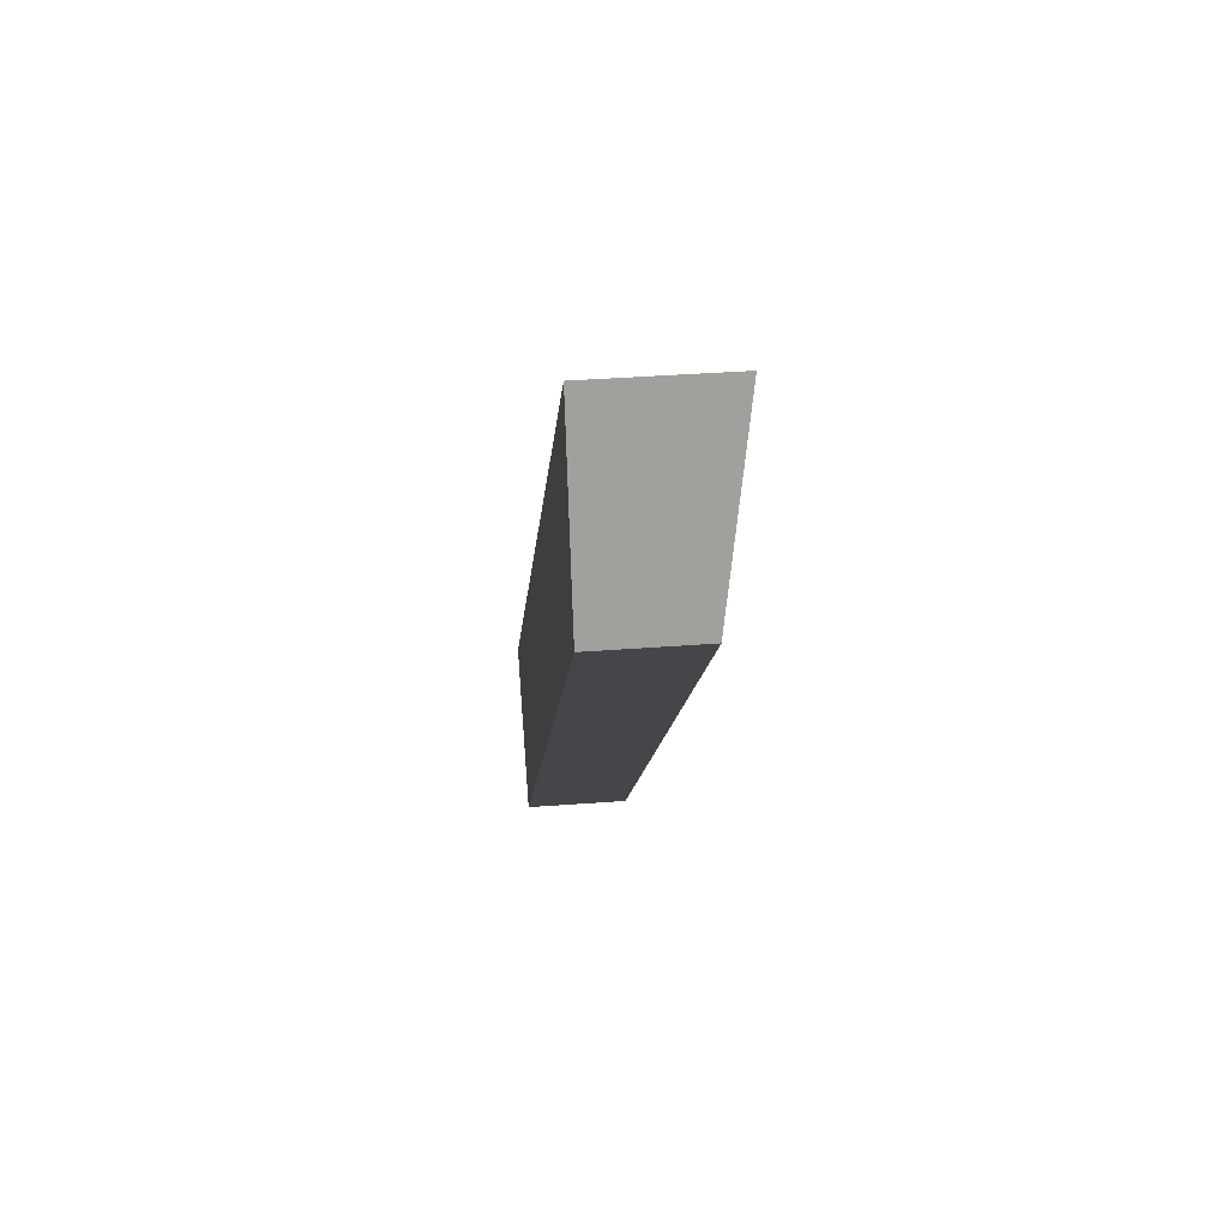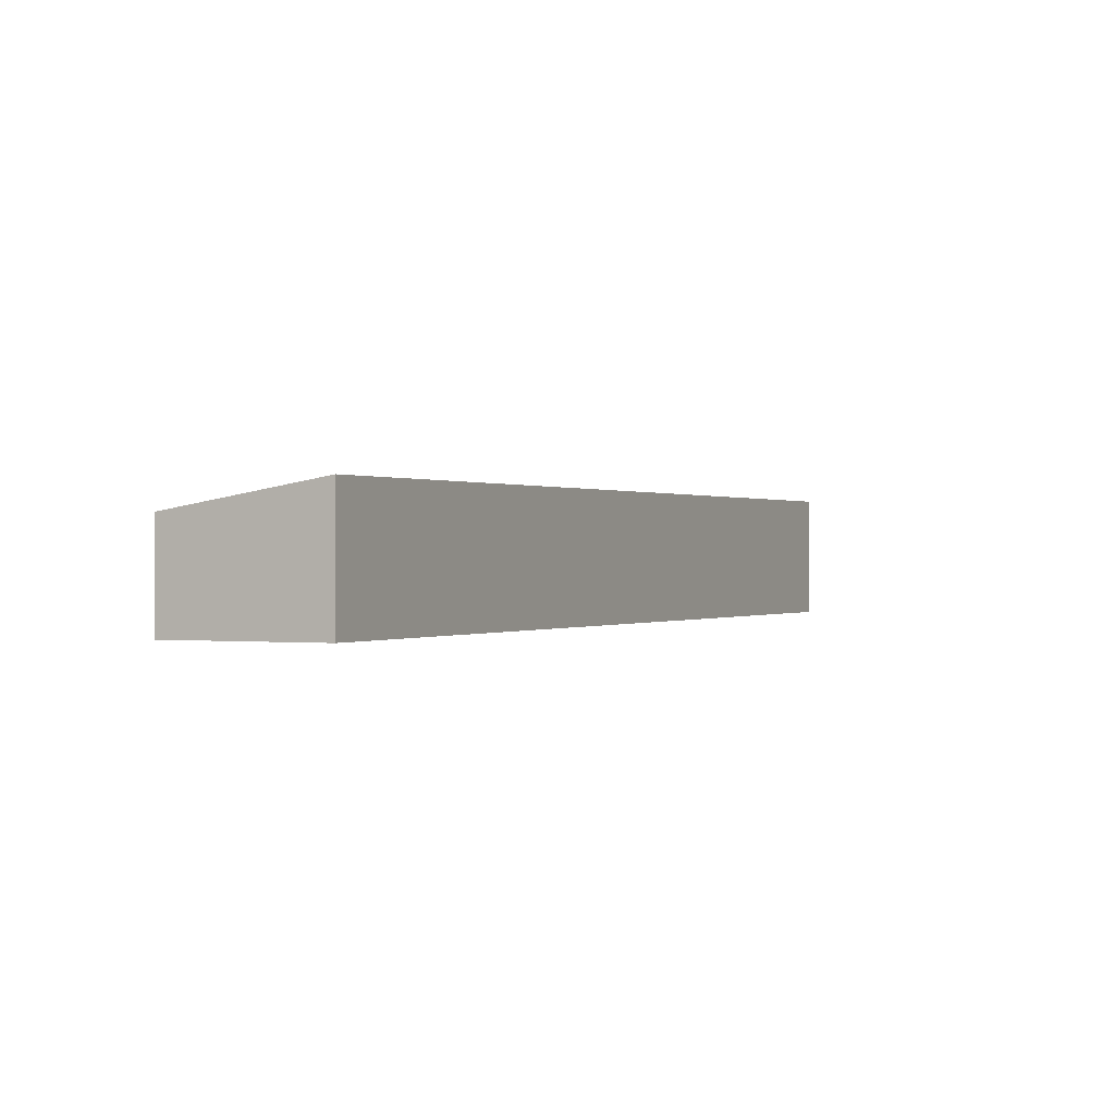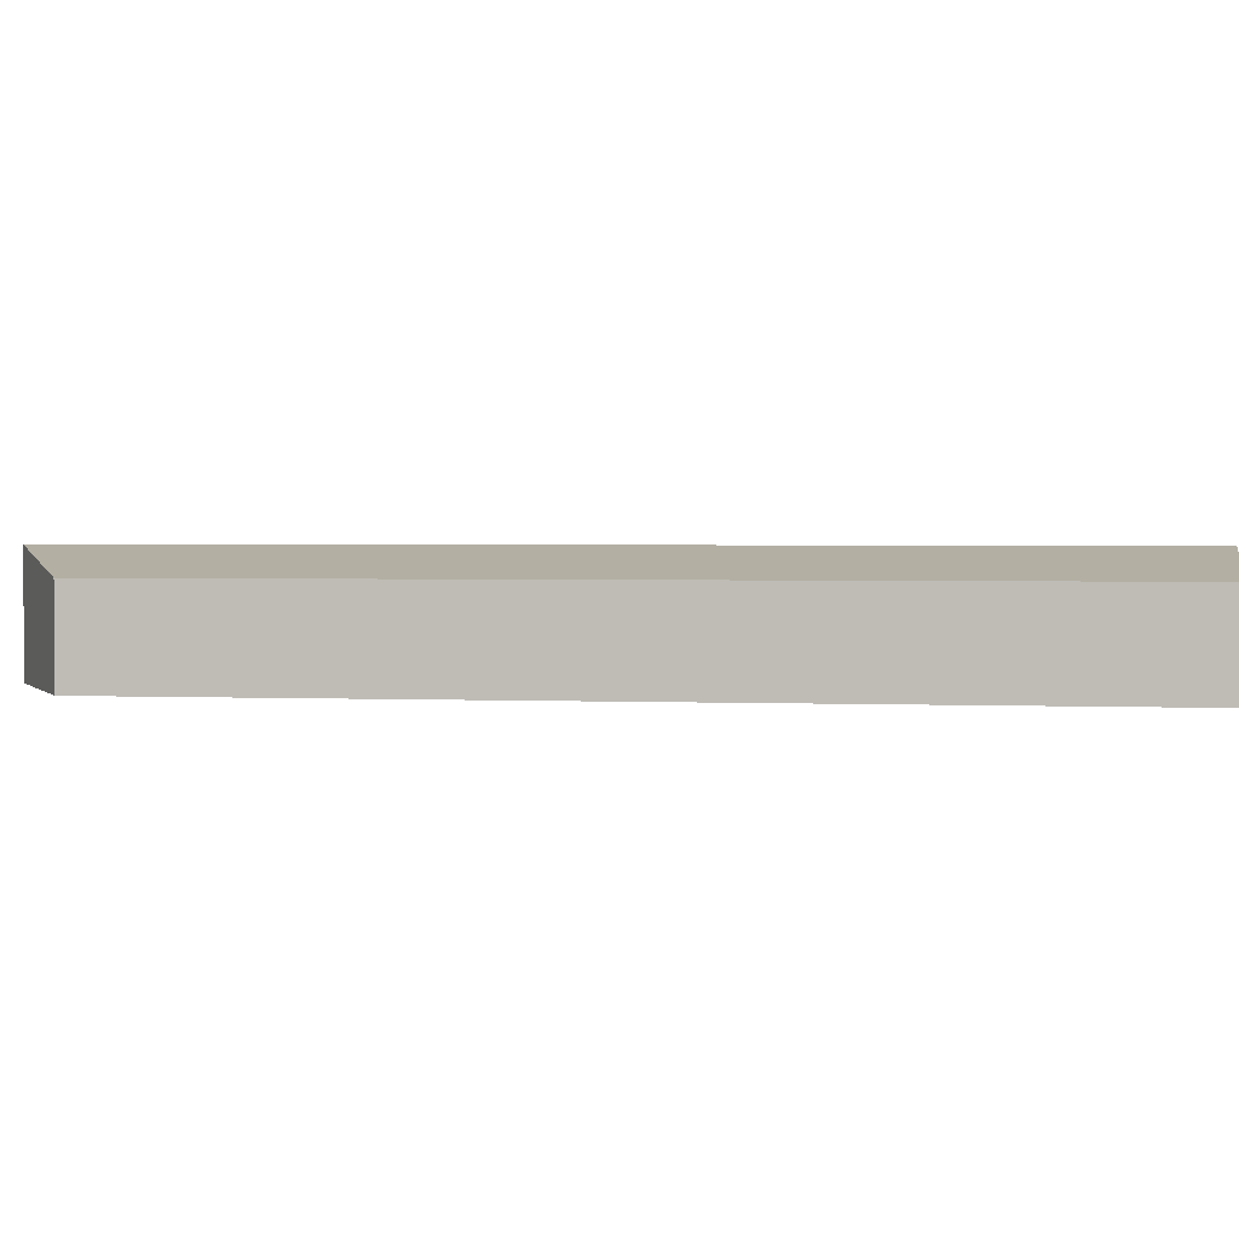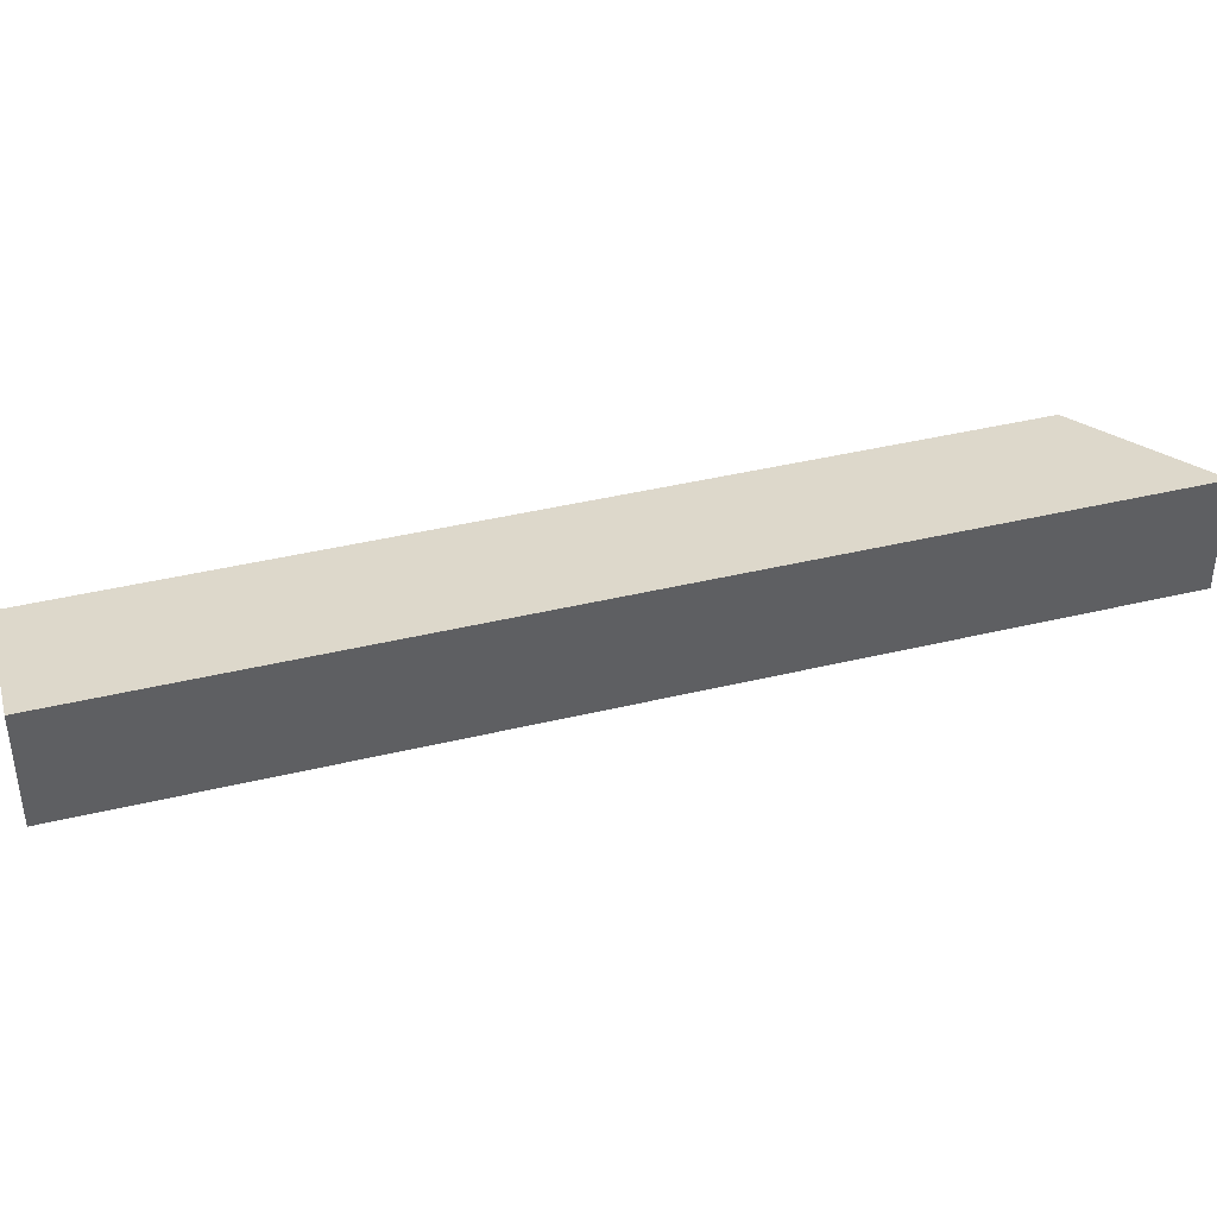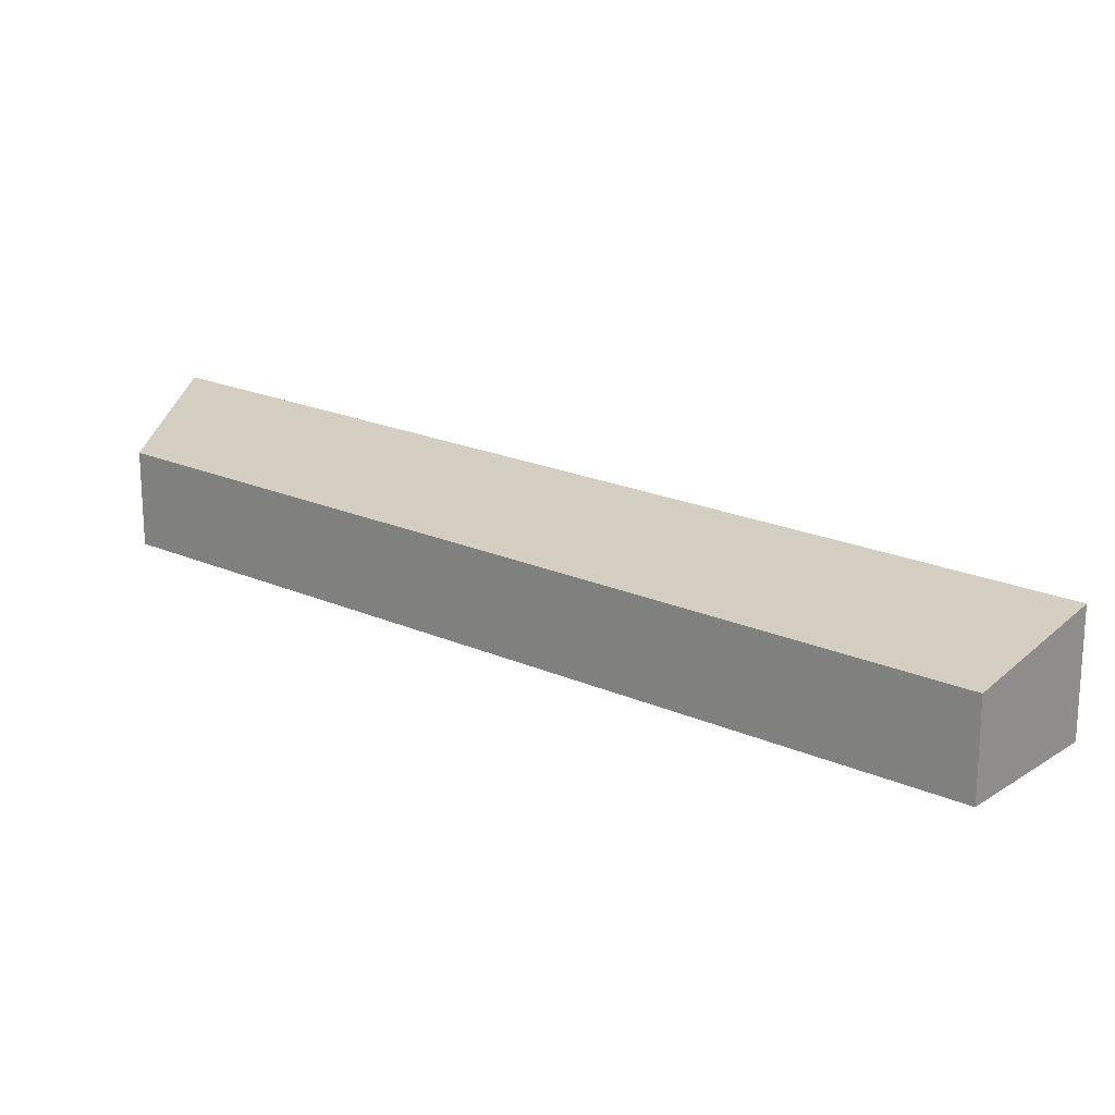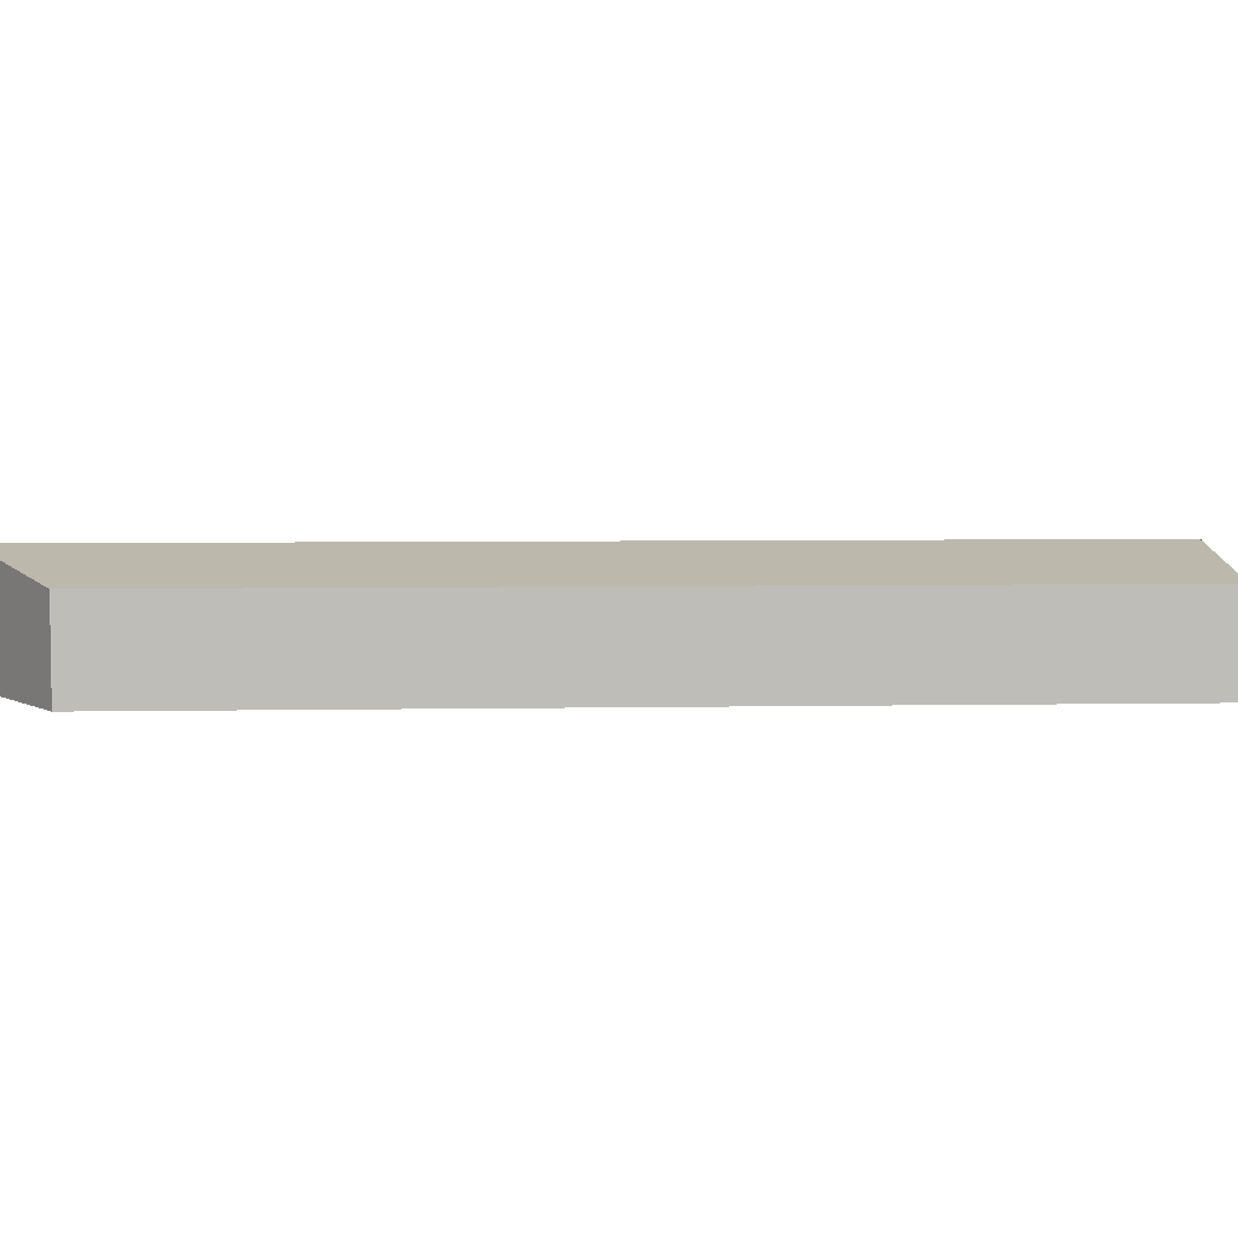
<metadata>
{"format":"obj","ext":"obj","renderer":"f3d","projection":"perspective","resolution":1024,"background":"white","views":[{"elev":39.0,"azim":84.6,"up":"+Z"},{"elev":0.1,"azim":-114.0,"up":"+Y"},{"elev":2.1,"azim":139.9,"up":"+Y"},{"elev":40.9,"azim":-65.4,"up":"+Y"},{"elev":20.4,"azim":169.9,"up":"+Y"},{"elev":5.2,"azim":127.6,"up":"+Y"}]}
</metadata>
<code>
v  7.333 3.746e-16 -6.117
v  41.15 -2.895e-15 47.28
v  0 0 0
v  44.89 -2.268e-15 37.04
v  44.89 5.794 37.03
v  0.000157 7.359 -0.0002332
v  41.15 7.359 47.28
v  7.333 5.794 -6.117
g defaultobject
f 1 2 3
f 2 1 4
f 5 6 7
f 6 5 8
f 7 3 2
f 3 7 6
f 6 1 3
f 1 6 8
f 1 5 4
f 5 1 8
f 4 7 2
f 7 4 5

</code>
